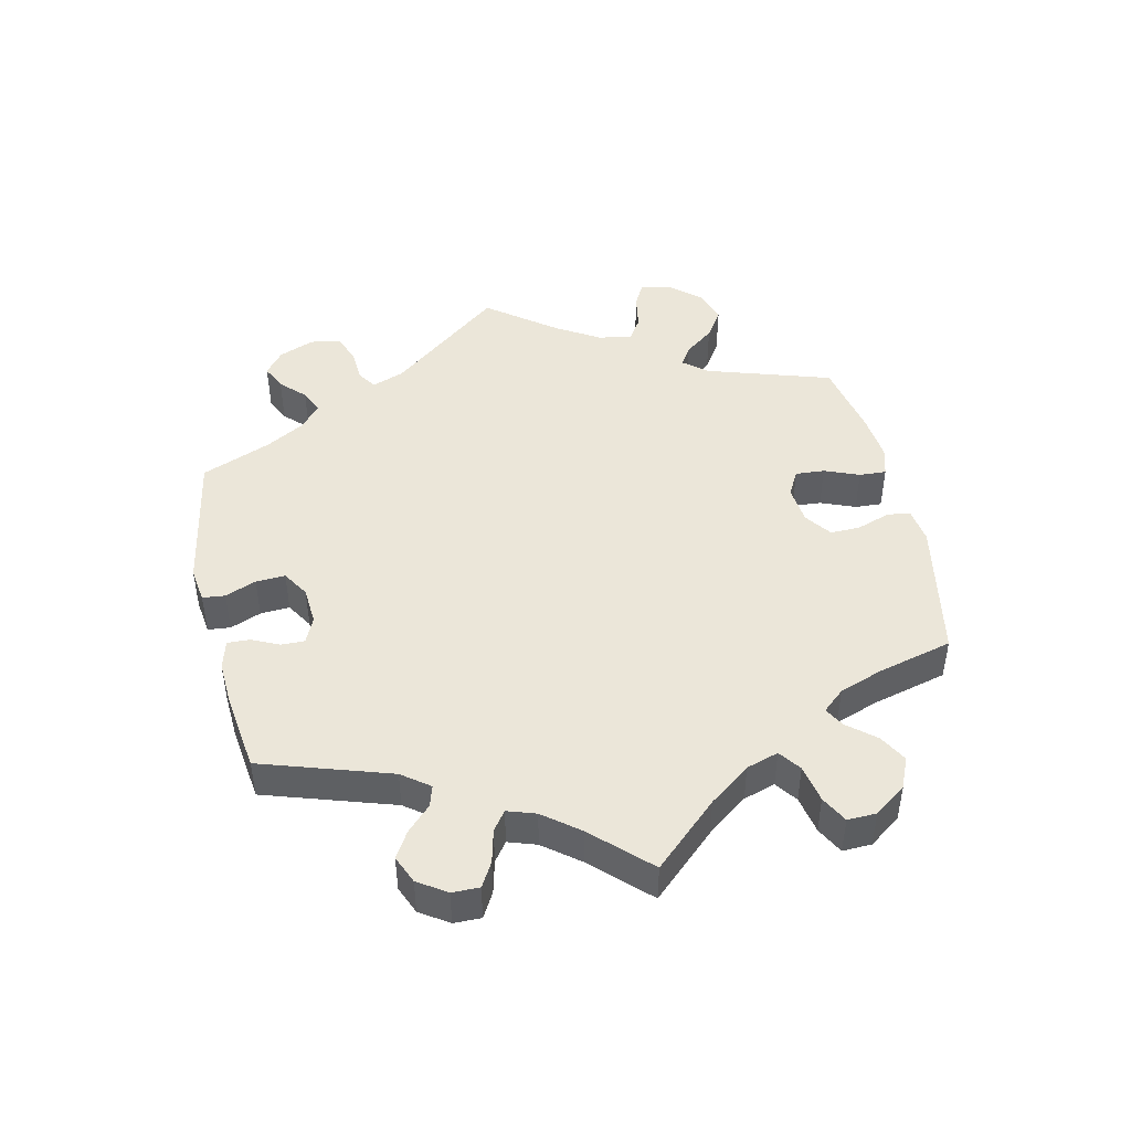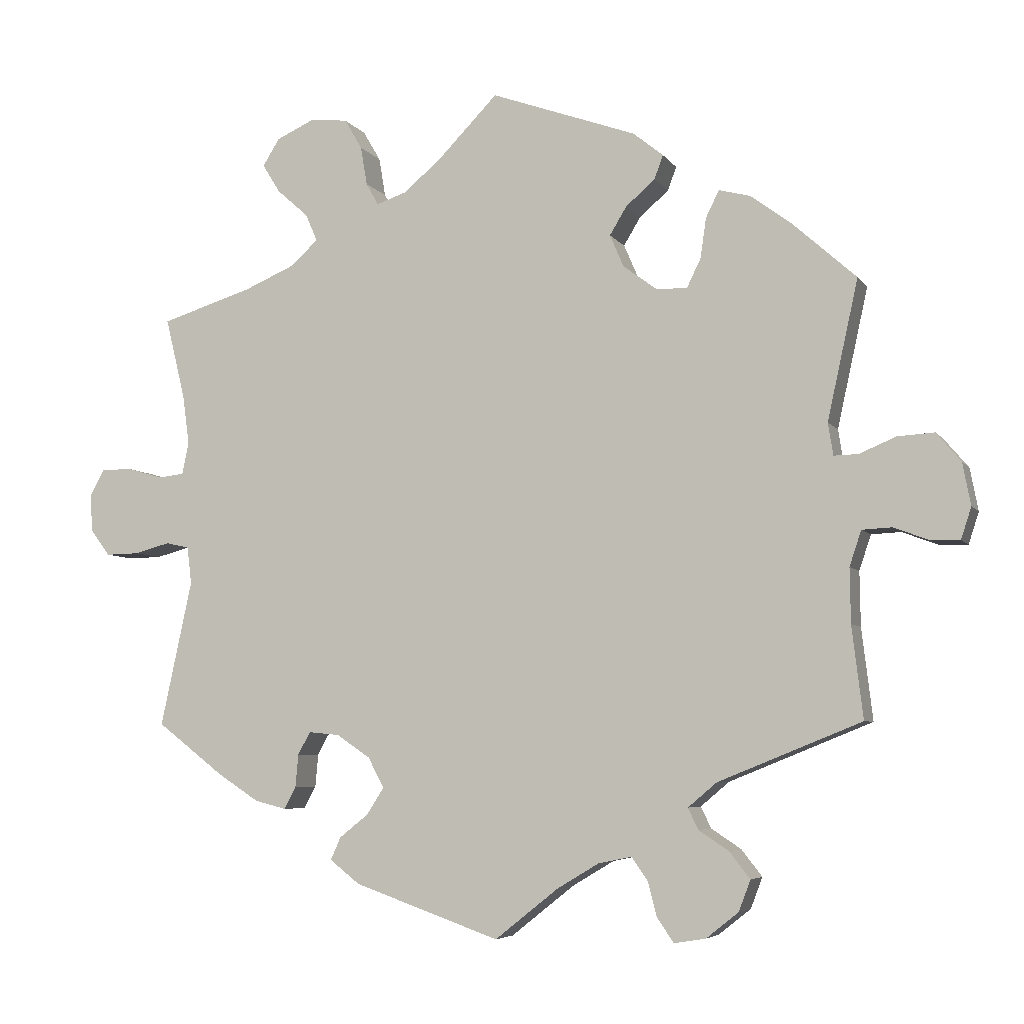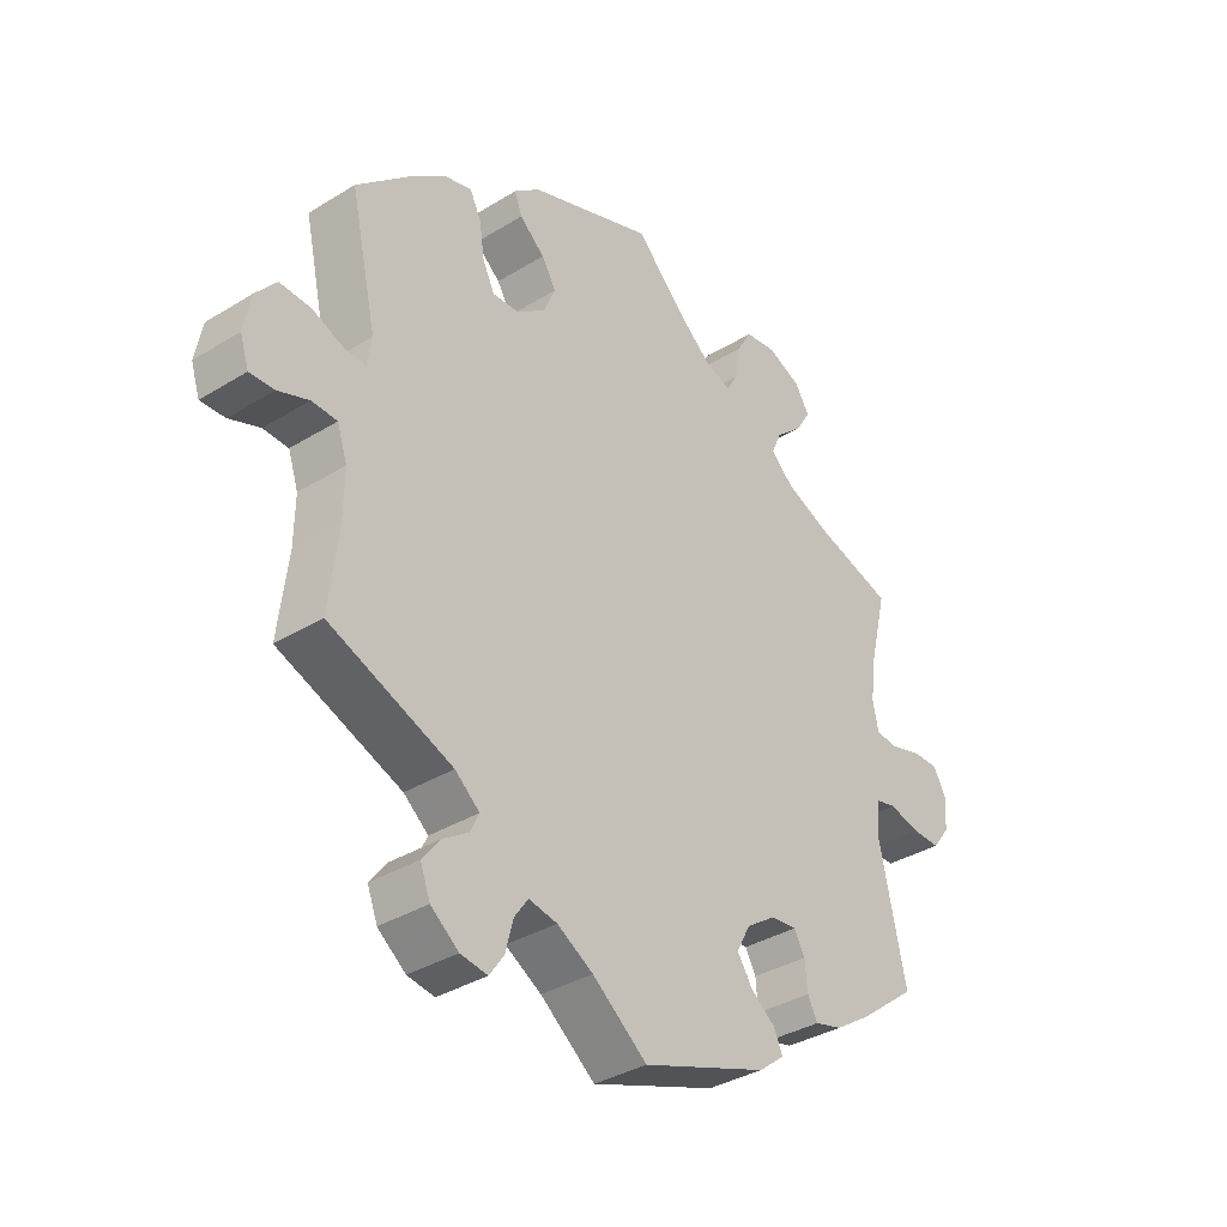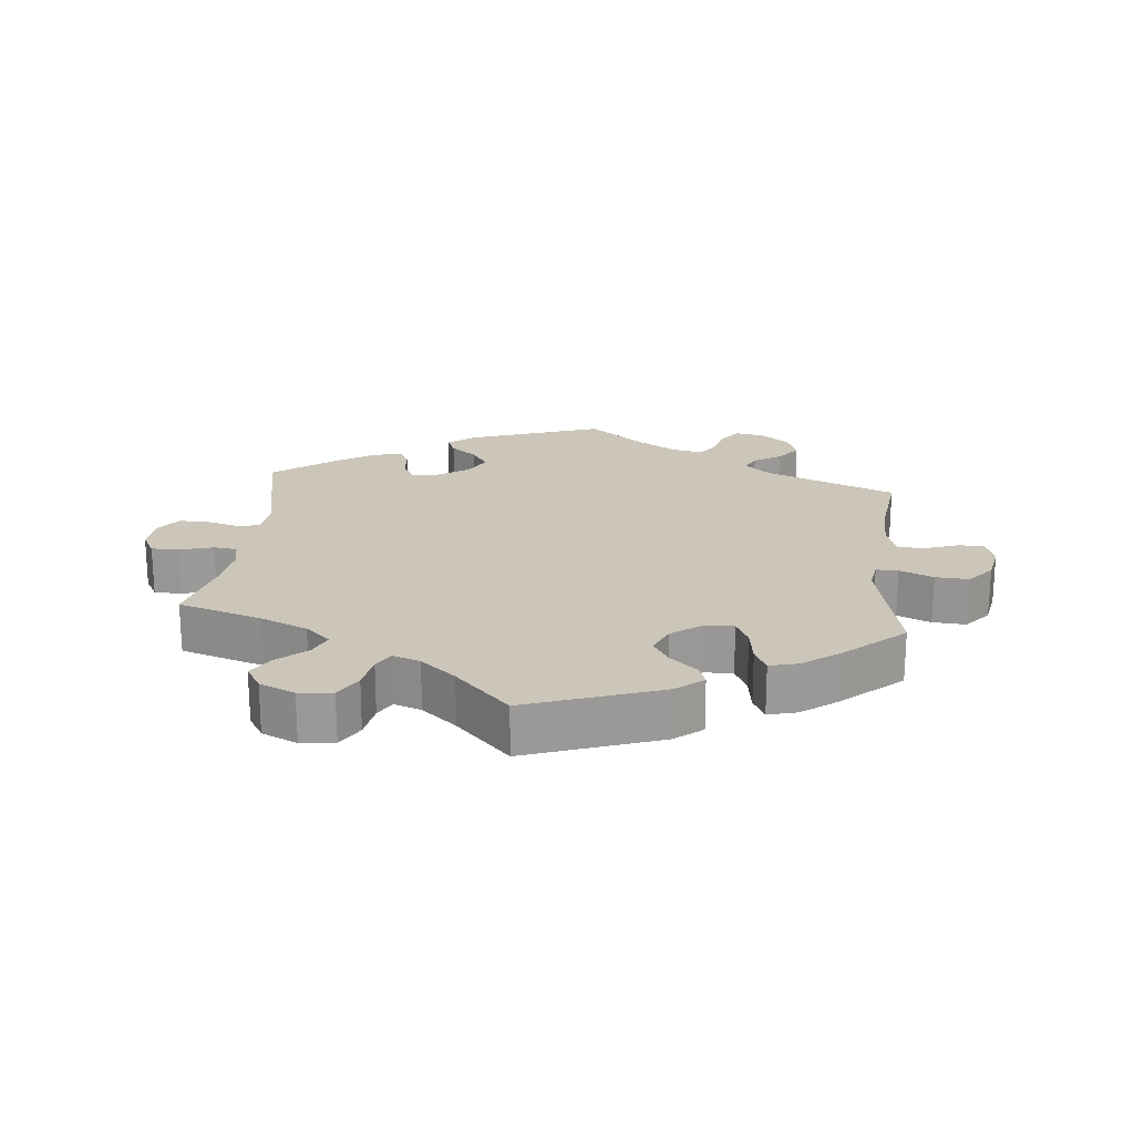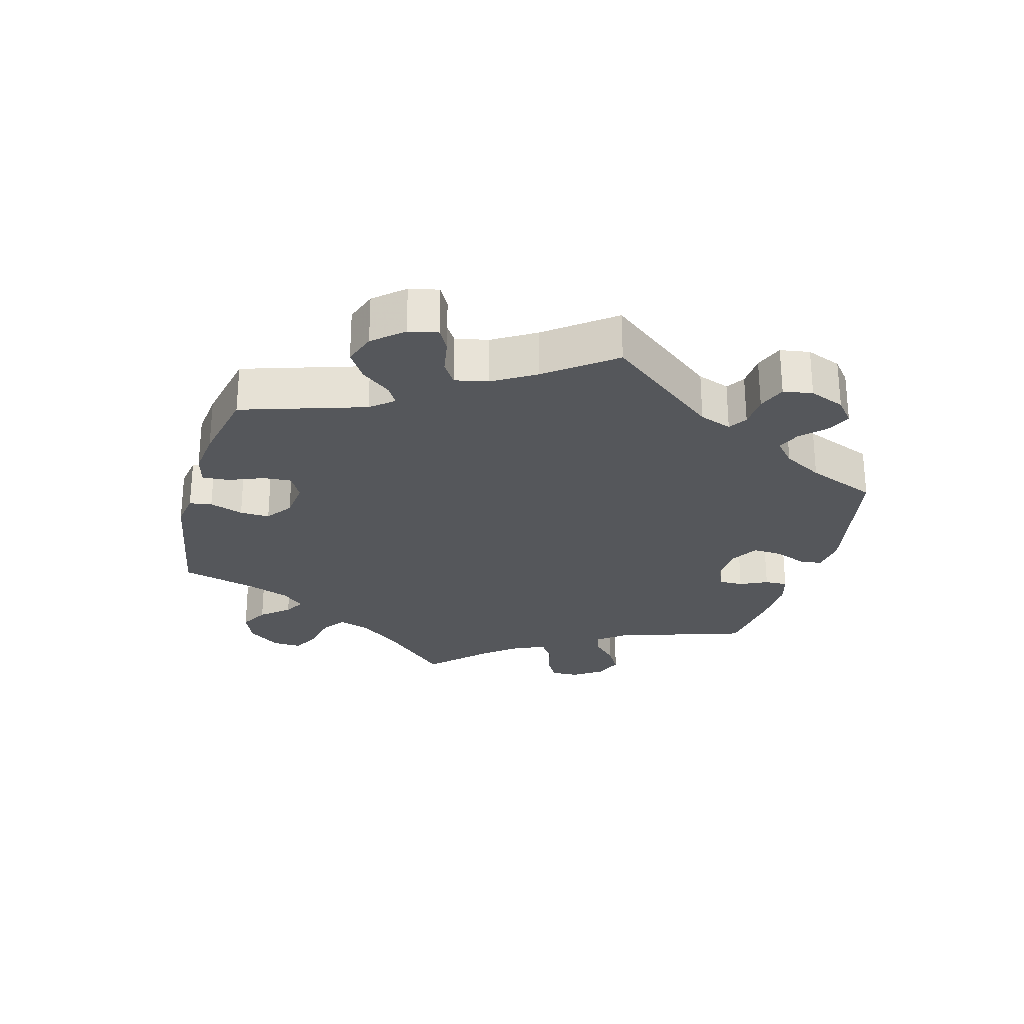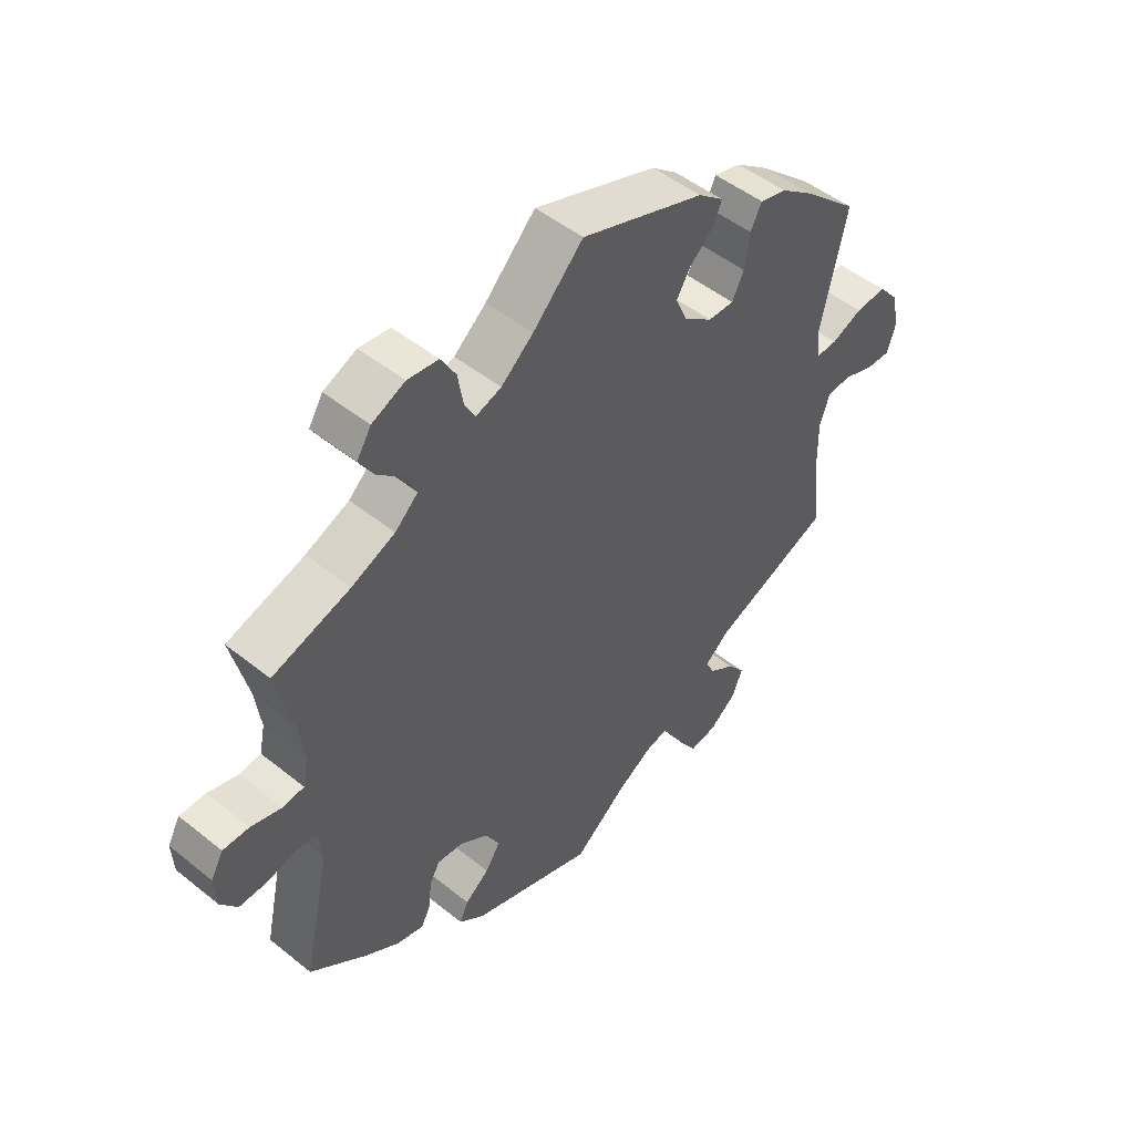
<metadata>
{"format":"obj","ext":"obj","renderer":"f3d","projection":"perspective","resolution":1024,"background":"white","views":[{"elev":46.8,"azim":-72.6,"up":"+Y"},{"elev":-5.7,"azim":18.6,"up":"+Z"},{"elev":-35.3,"azim":129.3,"up":"+Z"},{"elev":21.0,"azim":5.8,"up":"+Y"},{"elev":-27.0,"azim":104.7,"up":"+Y"},{"elev":49.2,"azim":-48.3,"up":"+Z"}]}
</metadata>
<code>
v 0.306 0.07 -0.368
v 0.267 0.07 -0.401
v 0.281 0.07 -0.43
v 0.322 0.07 -0.457
v 0.35 0.07 -0.493
v 0.334 0.07 -0.535
v 0.29 0.07 -0.57
v 0.247 0.07 -0.577
v 0.224 0.07 -0.544
v 0.212 0.07 -0.497
v 0.19 0.07 -0.466
v 0.145 0.07 -0.475
v 0.088 0.07 -0.509
v 0.001 0.07 -0.578
v -0.198 0.07 -0.508
v -0.239 0.07 -0.476
v -0.225 0.07 -0.445
v -0.186 0.07 -0.414
v -0.162 0.07 -0.377
v -0.184 0.07 -0.336
v -0.23 0.07 -0.305
v -0.272 0.07 -0.301
v -0.289 0.07 -0.332
v -0.293 0.07 -0.377
v -0.309 0.07 -0.407
v -0.352 0.07 -0.396
v -0.409 0.07 -0.359
v -0.5 0.07 -0.289
v -0.457 0.07 -0.09
v -0.463 0.07 -0.039
v -0.495 0.07 -0.032
v -0.544 0.07 -0.045
v -0.589 0.07 -0.046
v -0.616 0.07 -0.01
v -0.619 0.07 0.041
v -0.599 0.07 0.077
v -0.557 0.07 0.077
v -0.508 0.07 0.063
v -0.473 0.07 0.067
v -0.464 0.07 0.111
v -0.473 0.07 0.178
v -0.5 0.07 0.289
v -0.375 0.07 0.328
v -0.305 0.07 0.358
v -0.268 0.07 0.392
v -0.284 0.07 0.429
v -0.327 0.07 0.467
v -0.351 0.07 0.506
v -0.328 0.07 0.543
v -0.275 0.07 0.567
v -0.225 0.07 0.561
v -0.201 0.07 0.52
v -0.192 0.07 0.467
v -0.175 0.07 0.437
v -0.134 0.07 0.451
v -0.082 0.07 0.495
v -0.001 0.07 0.578
v 0.198 0.07 0.507
v 0.239 0.07 0.474
v 0.227 0.07 0.442
v 0.187 0.07 0.407
v 0.164 0.07 0.369
v 0.183 0.07 0.325
v 0.229 0.07 0.291
v 0.271 0.07 0.29
v 0.29 0.07 0.329
v 0.298 0.07 0.384
v 0.316 0.07 0.42
v 0.359 0.07 0.409
v 0.414 0.07 0.368
v 0.501 0.07 0.29
v 0.459 0.07 0.1
v 0.466 0.07 0.056
v 0.499 0.07 0.057
v 0.549 0.07 0.078
v 0.599 0.07 0.081
v 0.632 0.07 0.042
v 0.643 0.07 -0.016
v 0.629 0.07 -0.059
v 0.59 0.07 -0.058
v 0.541 0.07 -0.04
v 0.501 0.07 -0.042
v 0.485 0.07 -0.09
v 0.486 0.07 -0.164
v 0.501 0.07 -0.289
v 0.306 0 -0.368
v 0.267 0 -0.401
v 0.281 0 -0.43
v 0.322 0 -0.457
v 0.35 0 -0.493
v 0.334 0 -0.535
v 0.29 0 -0.57
v 0.247 0 -0.577
v 0.224 0 -0.544
v 0.212 0 -0.497
v 0.19 0 -0.466
v 0.145 0 -0.475
v 0.088 0 -0.509
v 0.001 0 -0.578
v -0.198 0 -0.508
v -0.239 0 -0.476
v -0.225 0 -0.445
v -0.186 0 -0.414
v -0.162 0 -0.377
v -0.184 0 -0.336
v -0.23 0 -0.305
v -0.272 0 -0.301
v -0.289 0 -0.332
v -0.293 0 -0.377
v -0.309 0 -0.407
v -0.352 0 -0.396
v -0.409 0 -0.359
v -0.5 0 -0.289
v -0.457 0 -0.09
v -0.463 0 -0.039
v -0.495 0 -0.032
v -0.544 0 -0.045
v -0.589 0 -0.046
v -0.616 0 -0.01
v -0.619 0 0.041
v -0.599 0 0.077
v -0.557 0 0.077
v -0.508 0 0.063
v -0.473 0 0.067
v -0.464 0 0.111
v -0.473 0 0.178
v -0.5 0 0.289
v -0.375 0 0.328
v -0.305 0 0.358
v -0.268 0 0.392
v -0.284 0 0.429
v -0.327 0 0.467
v -0.351 0 0.506
v -0.328 0 0.543
v -0.275 0 0.567
v -0.225 0 0.561
v -0.201 0 0.52
v -0.192 0 0.467
v -0.175 0 0.437
v -0.134 0 0.451
v -0.082 0 0.495
v -0.001 0 0.578
v 0.198 0 0.507
v 0.239 0 0.474
v 0.227 0 0.442
v 0.187 0 0.407
v 0.164 0 0.369
v 0.183 0 0.325
v 0.229 0 0.291
v 0.271 0 0.29
v 0.29 0 0.329
v 0.298 0 0.384
v 0.316 0 0.42
v 0.359 0 0.409
v 0.414 0 0.368
v 0.501 0 0.29
v 0.459 0 0.1
v 0.466 0 0.056
v 0.499 0 0.057
v 0.549 0 0.078
v 0.599 0 0.081
v 0.632 0 0.042
v 0.643 0 -0.016
v 0.629 0 -0.059
v 0.59 0 -0.058
v 0.541 0 -0.04
v 0.501 0 -0.042
v 0.485 0 -0.09
v 0.486 0 -0.164
v 0.501 0 -0.289
f 84 85 1
f 83 84 1 2
f 82 83 2
f 78 79 80 81
f 78 81 82
f 77 78 82
f 74 75 76 77
f 73 74 77 82
f 69 70 71 72
f 69 72 73
f 66 67 68 69
f 65 66 69 73
f 64 65 73 82
f 58 59 60 61
f 56 57 58 61
f 55 56 61 62
f 54 55 62 63
f 50 51 52 53
f 50 53 54
f 49 50 54
f 46 47 48 49
f 45 46 49 54
f 44 45 54 63
f 41 42 43
f 40 41 43 44
f 39 40 44 63
f 35 36 37 38
f 35 38 39
f 34 35 39
f 31 32 33 34
f 31 34 39 63
f 26 27 28 29
f 26 29 30
f 23 24 25 26
f 22 23 26 30
f 21 22 30
f 20 21 30
f 15 16 17 18
f 13 14 15 18
f 12 13 18 19
f 11 12 19 20
f 7 8 9 10
f 7 10 11
f 6 7 11
f 3 4 5 6
f 3 6 11
f 2 3 11 20
f 30 31 63 64
f 30 64 82
f 2 20 30 82
f 86 170 169
f 87 86 169 168
f 87 168 167
f 166 165 164 163
f 167 166 163
f 167 163 162
f 162 161 160 159
f 167 162 159 158
f 157 156 155 154
f 158 157 154
f 154 153 152 151
f 158 154 151 150
f 167 158 150 149
f 146 145 144 143
f 146 143 142 141
f 147 146 141 140
f 148 147 140 139
f 138 137 136 135
f 139 138 135
f 139 135 134
f 134 133 132 131
f 139 134 131 130
f 148 139 130 129
f 128 127 126
f 129 128 126 125
f 148 129 125 124
f 123 122 121 120
f 124 123 120
f 124 120 119
f 119 118 117 116
f 148 124 119 116
f 114 113 112 111
f 115 114 111
f 111 110 109 108
f 115 111 108 107
f 115 107 106
f 115 106 105
f 103 102 101 100
f 103 100 99 98
f 104 103 98 97
f 105 104 97 96
f 95 94 93 92
f 96 95 92
f 96 92 91
f 91 90 89 88
f 96 91 88
f 105 96 88 87
f 149 148 116 115
f 167 149 115
f 167 115 105 87
f 1 86 87 2
f 2 87 88 3
f 3 88 89 4
f 4 89 90 5
f 5 90 91 6
f 6 91 92 7
f 7 92 93 8
f 8 93 94 9
f 9 94 95 10
f 10 95 96 11
f 11 96 97 12
f 12 97 98 13
f 13 98 99 14
f 14 99 100 15
f 15 100 101 16
f 16 101 102 17
f 17 102 103 18
f 18 103 104 19
f 19 104 105 20
f 20 105 106 21
f 21 106 107 22
f 22 107 108 23
f 23 108 109 24
f 24 109 110 25
f 25 110 111 26
f 26 111 112 27
f 27 112 113 28
f 28 113 114 29
f 29 114 115 30
f 30 115 116 31
f 31 116 117 32
f 32 117 118 33
f 33 118 119 34
f 34 119 120 35
f 35 120 121 36
f 36 121 122 37
f 37 122 123 38
f 38 123 124 39
f 39 124 125 40
f 40 125 126 41
f 41 126 127 42
f 42 127 128 43
f 43 128 129 44
f 44 129 130 45
f 45 130 131 46
f 46 131 132 47
f 47 132 133 48
f 48 133 134 49
f 49 134 135 50
f 50 135 136 51
f 51 136 137 52
f 52 137 138 53
f 53 138 139 54
f 54 139 140 55
f 55 140 141 56
f 56 141 142 57
f 57 142 143 58
f 58 143 144 59
f 59 144 145 60
f 60 145 146 61
f 61 146 147 62
f 62 147 148 63
f 63 148 149 64
f 64 149 150 65
f 65 150 151 66
f 66 151 152 67
f 67 152 153 68
f 68 153 154 69
f 69 154 155 70
f 70 155 156 71
f 71 156 157 72
f 72 157 158 73
f 73 158 159 74
f 74 159 160 75
f 75 160 161 76
f 76 161 162 77
f 77 162 163 78
f 78 163 164 79
f 79 164 165 80
f 80 165 166 81
f 81 166 167 82
f 82 167 168 83
f 83 168 169 84
f 84 169 170 85
f 85 170 86 1

</code>
